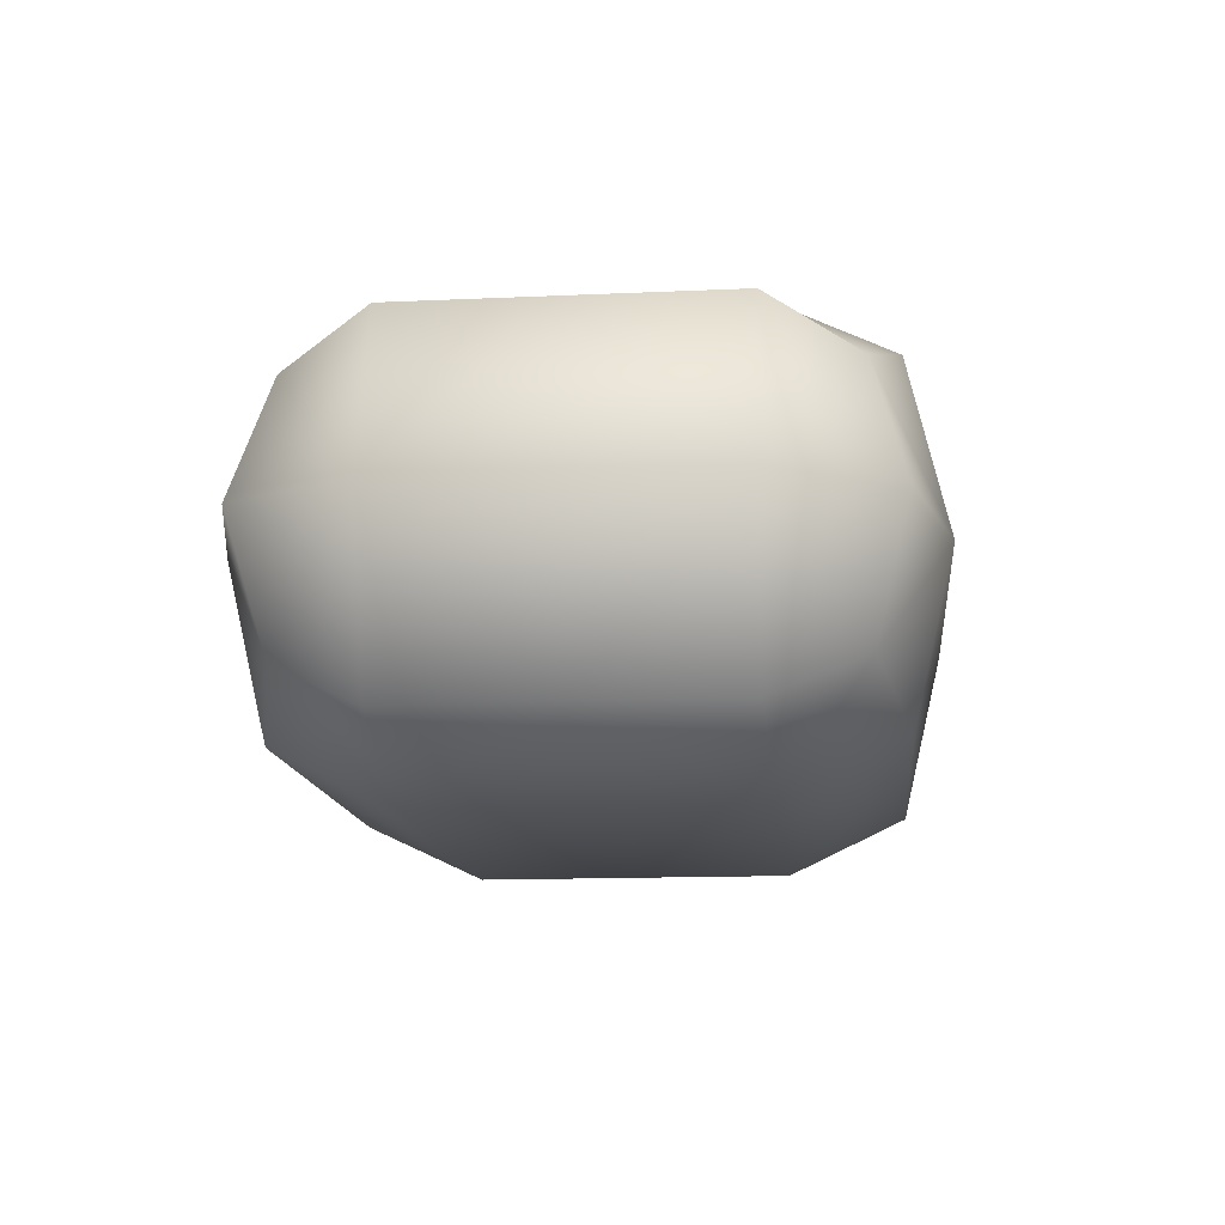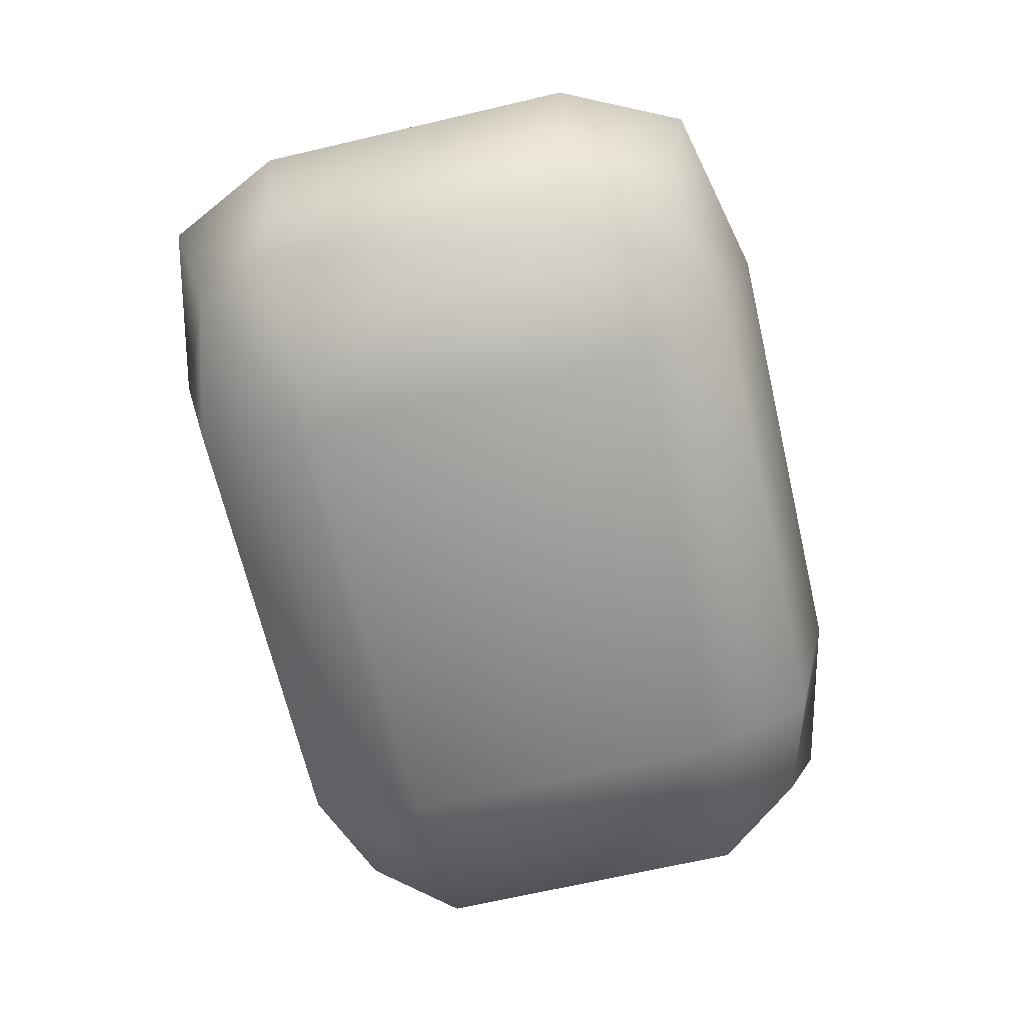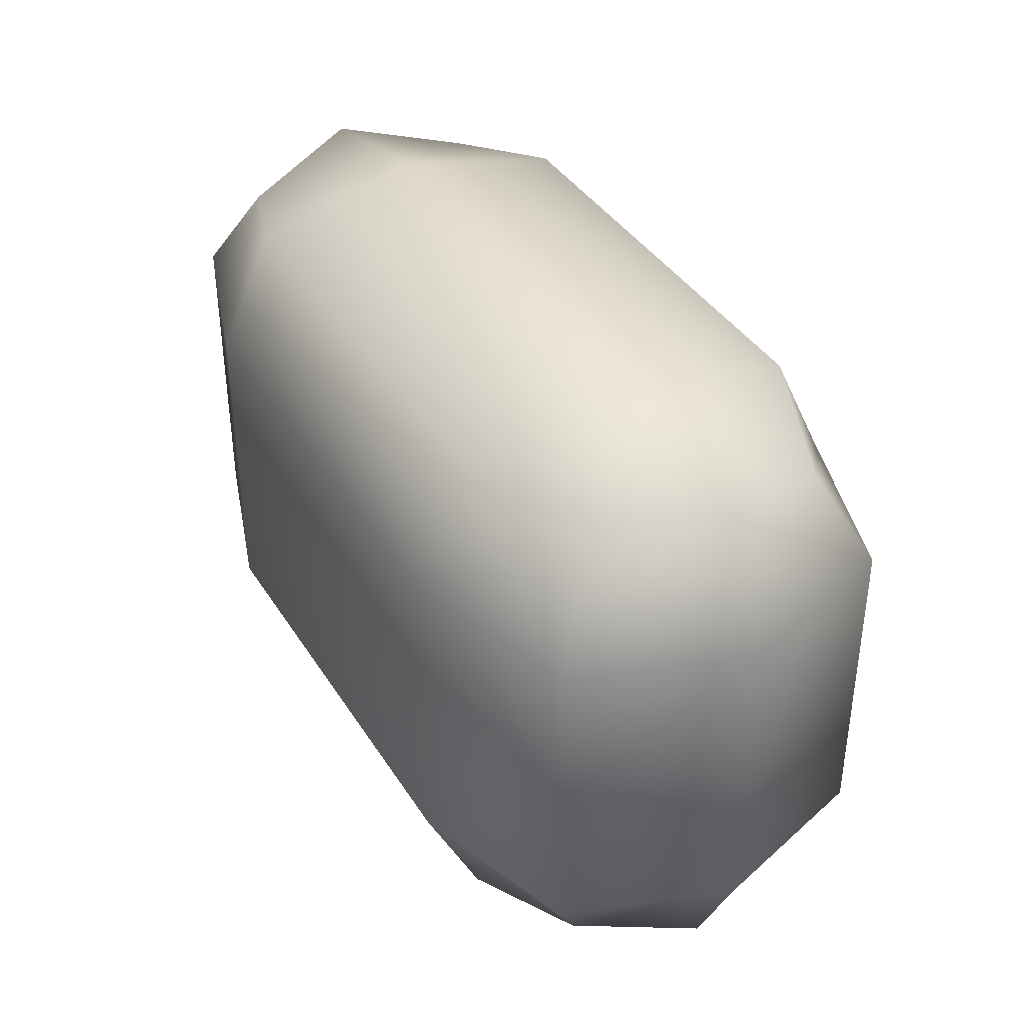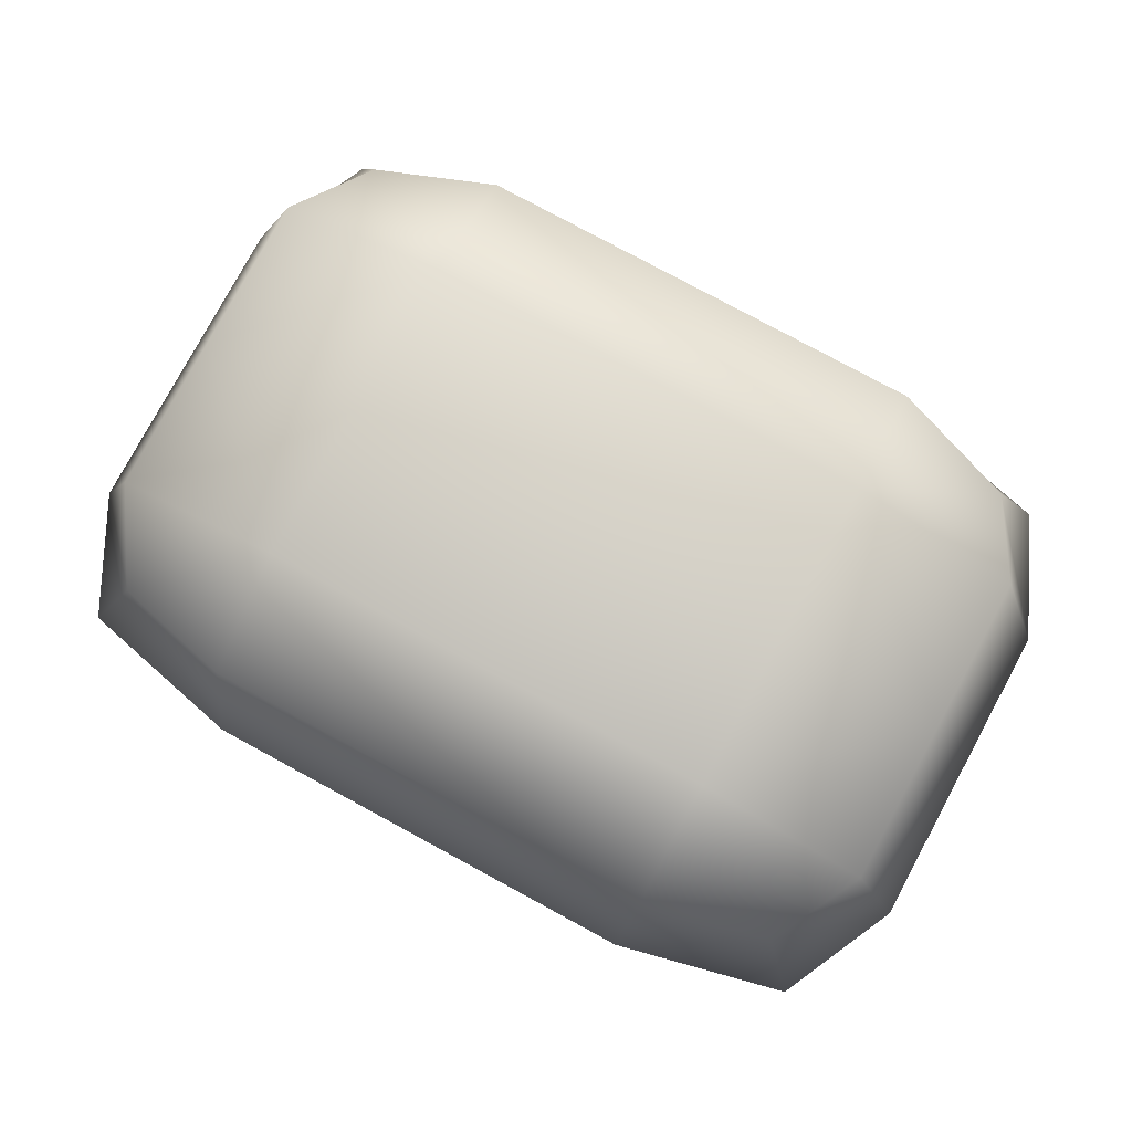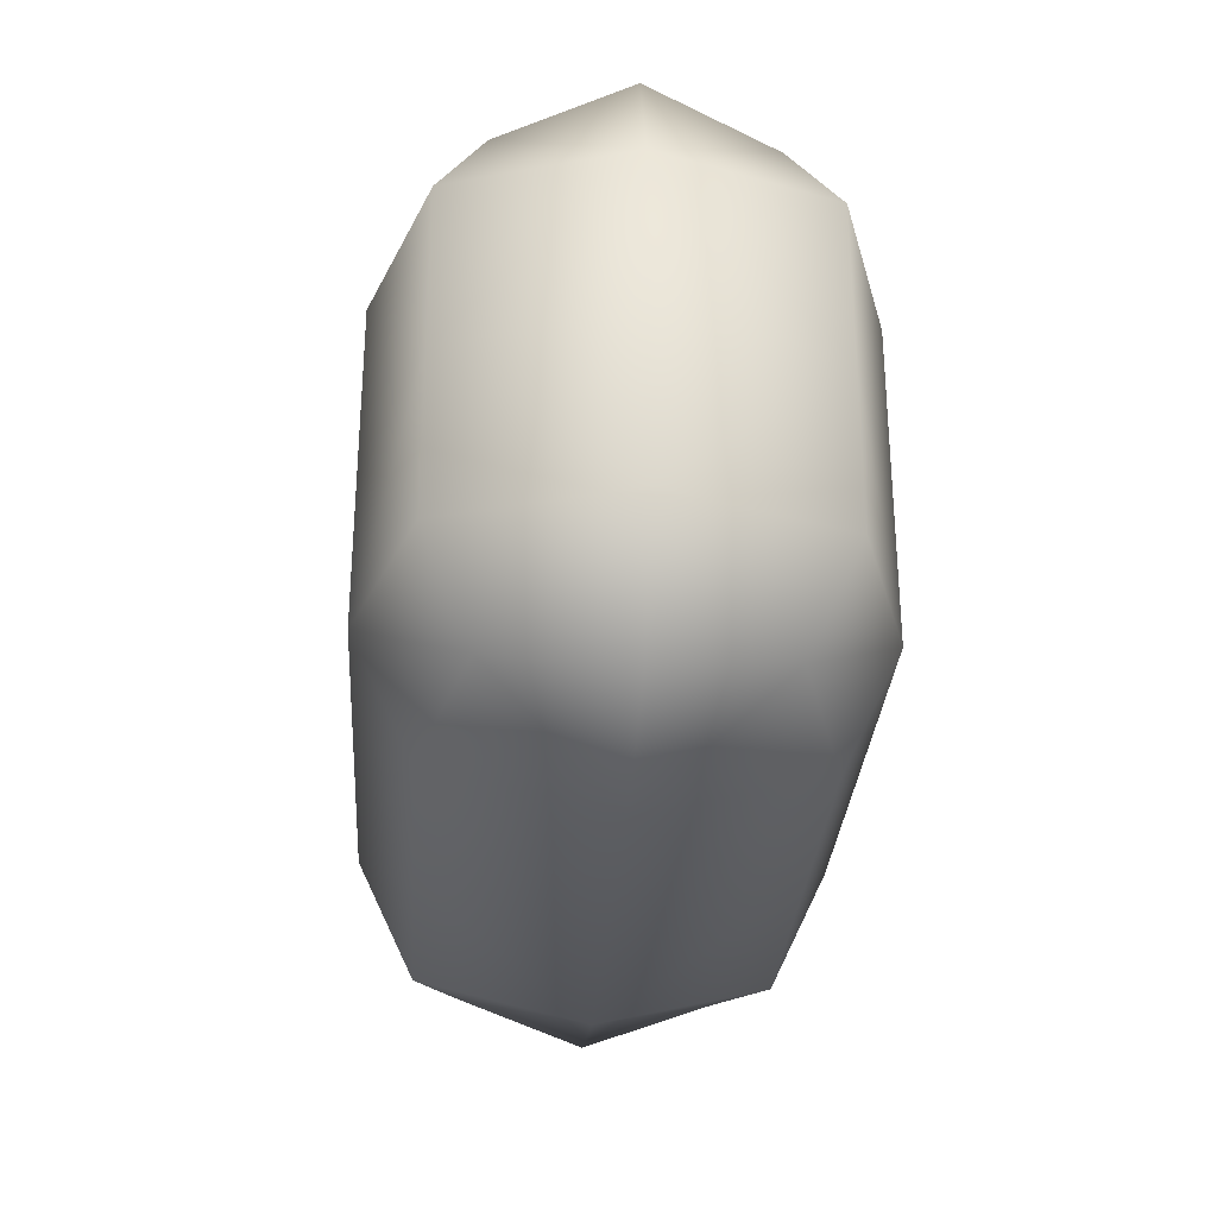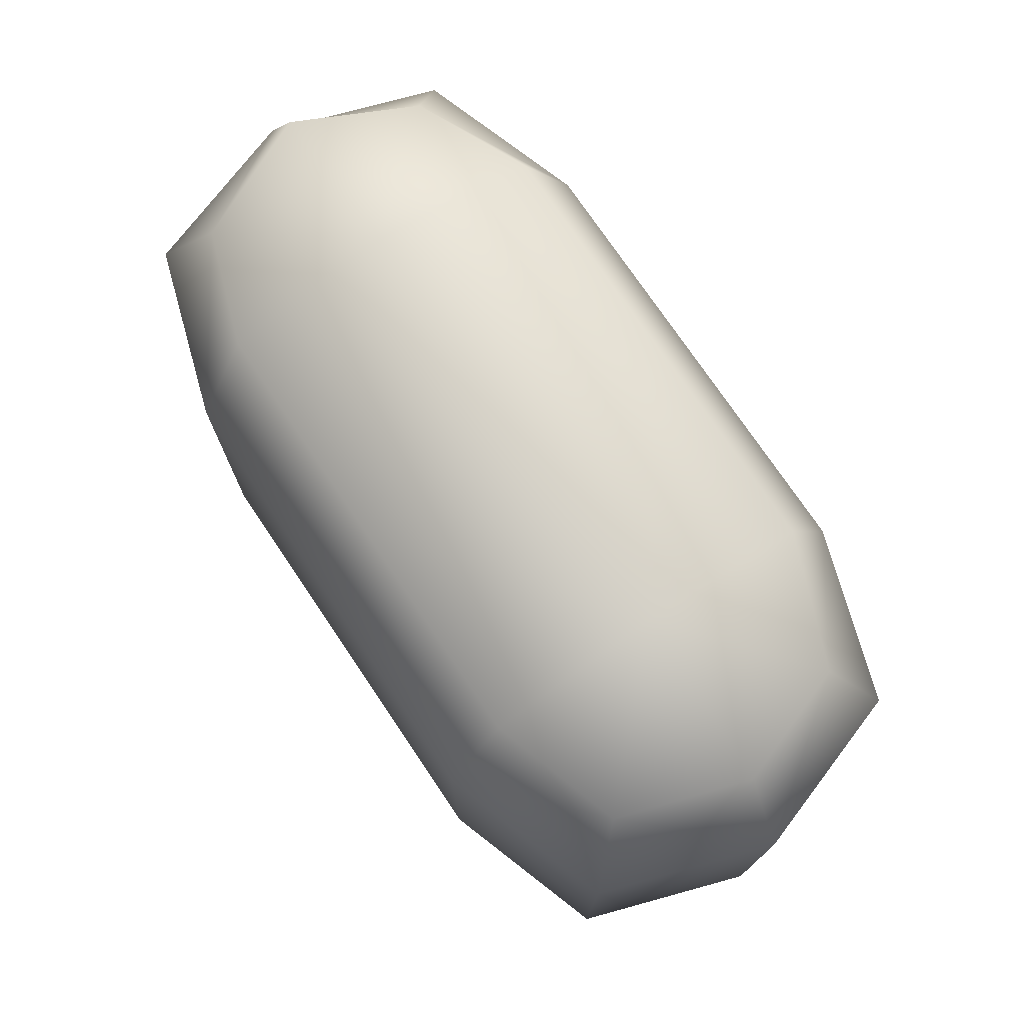
<metadata>
{"format":"obj","ext":"obj","renderer":"f3d","projection":"perspective","resolution":1024,"background":"white","views":[{"elev":-13.8,"azim":-84.2,"up":"+Y"},{"elev":-67.0,"azim":-76.8,"up":"+Y"},{"elev":39.1,"azim":-119.0,"up":"+Z"},{"elev":79.1,"azim":28.4,"up":"+Y"},{"elev":-29.9,"azim":-93.8,"up":"+Z"},{"elev":74.8,"azim":-124.0,"up":"+Z"}]}
</metadata>
<code>
g _PlaySurface700
v -9402 230.6 -5212
v -9379 207.8 -5166
v -9469 178.4 -5166
v -9469 207.8 -5228
v -9379 207.8 -5083
v -9469 178.4 -5083
v -9588 178.4 -5083
v -9588 178.4 -5166
v -9588 207.8 -5228
v -9588 207.8 -5228
v -9588 178.4 -5166
v -9707 178.4 -5166
v -9707 207.8 -5228
v -9588 178.4 -5083
v -9707 178.4 -5083
v -9796 207.8 -5083
v -9796 207.8 -5166
v -9773 230.6 -5212
v -9379 207.8 -5083
v -9379 207.8 -5000
v -9469 178.4 -5000
v -9469 178.4 -5083
v -9402 230.6 -4954
v -9469 207.8 -4938
v -9588 207.8 -4938
v -9588 178.4 -5000
v -9588 178.4 -5083
v -9588 178.4 -5083
v -9588 178.4 -5000
v -9707 178.4 -5000
v -9707 178.4 -5083
v -9588 207.8 -4938
v -9707 207.8 -4938
v -9773 230.6 -4954
v -9796 207.8 -5000
v -9796 207.8 -5083
v -9402 361.2 -5212
v -9469 384.1 -5228
v -9469 413.5 -5166
v -9379 384.1 -5166
v -9588 384.1 -5228
v -9588 413.5 -5166
v -9588 413.5 -5083
v -9469 413.5 -5083
v -9379 384.1 -5083
v -9588 384.1 -5228
v -9707 384.1 -5228
v -9707 413.5 -5166
v -9588 413.5 -5166
v -9773 361.2 -5212
v -9796 384.1 -5166
v -9796 384.1 -5083
v -9707 413.5 -5083
v -9588 413.5 -5083
v -9379 384.1 -5083
v -9469 413.5 -5083
v -9469 413.5 -5000
v -9379 384.1 -5000
v -9588 413.5 -5083
v -9588 413.5 -5000
v -9588 384.1 -4938
v -9469 384.1 -4938
v -9402 361.2 -4954
v -9588 413.5 -5083
v -9707 413.5 -5083
v -9707 413.5 -5000
v -9588 413.5 -5000
v -9796 384.1 -5083
v -9796 384.1 -5000
v -9773 361.2 -4954
v -9707 384.1 -4938
v -9588 384.1 -4938
v -9469 207.8 -5228
v -9469 295.9 -5249
v -9379 295.9 -5228
v -9588 207.8 -5228
v -9588 295.9 -5249
v -9588 384.1 -5228
v -9469 384.1 -5228
v -9402 361.2 -5212
v -9707 207.8 -5228
v -9707 295.9 -5249
v -9588 295.9 -5249
v -9773 230.6 -5212
v -9796 295.9 -5228
v -9773 361.2 -5212
v -9707 384.1 -5228
v -9588 384.1 -5228
v -9796 207.8 -5166
v -9826 295.9 -5166
v -9796 295.9 -5228
v -9826 295.9 -5083
v -9796 384.1 -5083
v -9796 384.1 -5166
v -9773 361.2 -5212
v -9796 207.8 -5083
v -9796 207.8 -5000
v -9826 295.9 -5000
v -9826 295.9 -5083
v -9796 295.9 -4938
v -9773 361.2 -4954
v -9796 384.1 -5000
v -9796 384.1 -5083
v -9773 230.6 -4954
v -9707 207.8 -4938
v -9707 295.9 -4917
v -9796 295.9 -4938
v -9588 295.9 -4917
v -9588 207.8 -4938
v -9469 207.8 -4938
v -9469 295.9 -4917
v -9588 295.9 -4917
v -9379 295.9 -4938
v -9402 361.2 -4954
v -9402 230.6 -4954
v -9349 295.9 -5000
v -9379 295.9 -4938
v -9349 295.9 -5083
v -9379 384.1 -5083
v -9379 384.1 -5000
v -9349 295.9 -5166
v -9349 295.9 -5083
v -9402 230.6 -5212
v -9379 295.9 -5228
v -9402 361.2 -5212
v -9379 384.1 -5166
f 32 108 106
f 61 106 108
f 106 61 71
f 104 105 106
f 32 106 105
f 106 107 104
f 107 106 101
f 71 101 106
f 66 71 72
f 72 67 66
f 64 66 67
f 66 64 65
f 66 65 68
f 66 70 71
f 70 66 69
f 68 69 66
f 98 102 103
f 102 98 101
f 100 101 98
f 98 34 100
f 34 98 97
f 98 96 97
f 96 98 99
f 103 99 98
f 30 33 34
f 34 35 30
f 36 30 35
f 30 36 31
f 30 31 28
f 30 32 33
f 32 30 29
f 28 29 30
f 90 92 93
f 92 90 16
f 89 16 90
f 90 84 89
f 84 90 91
f 90 95 91
f 95 90 94
f 93 94 90
f 82 85 86
f 85 82 84
f 81 84 82
f 82 10 81
f 10 82 83
f 82 88 83
f 88 82 87
f 86 87 82
f 12 11 14
f 11 12 10
f 13 10 12
f 14 15 12
f 16 12 15
f 12 18 13
f 18 12 17
f 16 17 12
f 111 112 109
f 112 111 72
f 62 72 111
f 111 114 62
f 114 111 113
f 109 110 111
f 23 111 110
f 111 23 113
f 57 63 58
f 63 57 62
f 61 62 57
f 59 60 57
f 61 57 60
f 57 56 59
f 56 57 55
f 58 55 57
f 116 63 117
f 63 116 120
f 119 120 116
f 5 118 116
f 119 116 118
f 116 20 5
f 20 116 115
f 117 115 116
f 21 20 23
f 20 21 19
f 22 19 21
f 21 27 22
f 27 21 26
f 25 26 21
f 23 24 21
f 25 21 24
f 121 2 123
f 2 121 19
f 122 19 121
f 1 2 3
f 5 3 2
f 123 124 121
f 125 121 124
f 121 45 122
f 45 121 126
f 125 126 121
f 3 4 1
f 4 3 9
f 8 9 3
f 3 7 8
f 7 3 6
f 5 6 3
f 39 45 40
f 45 39 44
f 43 44 39
f 41 42 39
f 43 39 42
f 39 38 41
f 38 39 37
f 40 37 39
f 48 47 50
f 47 48 46
f 49 46 48
f 50 51 48
f 52 48 51
f 48 54 49
f 54 48 53
f 52 53 48
f 76 77 74
f 78 74 77
f 74 78 79
f 1 73 74
f 76 74 73
f 74 75 1
f 75 74 80
f 79 80 74

</code>
